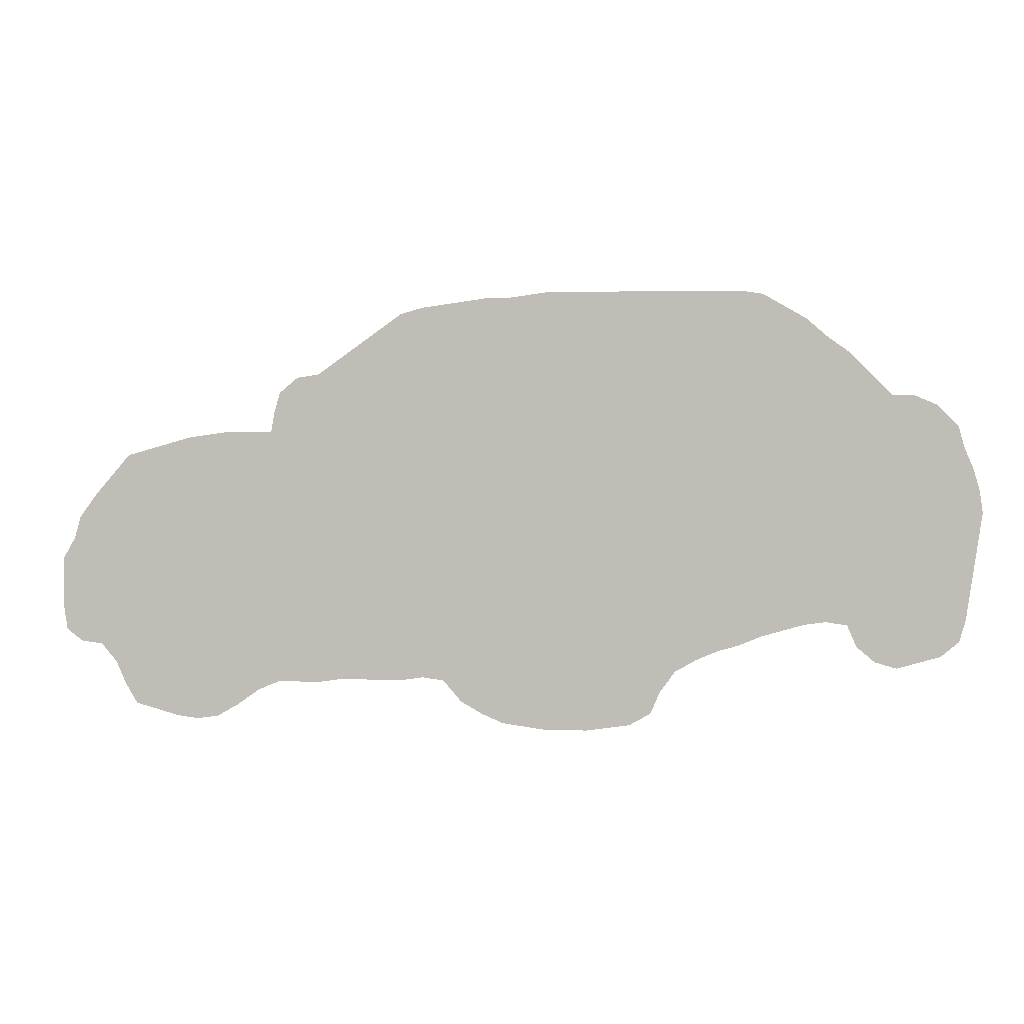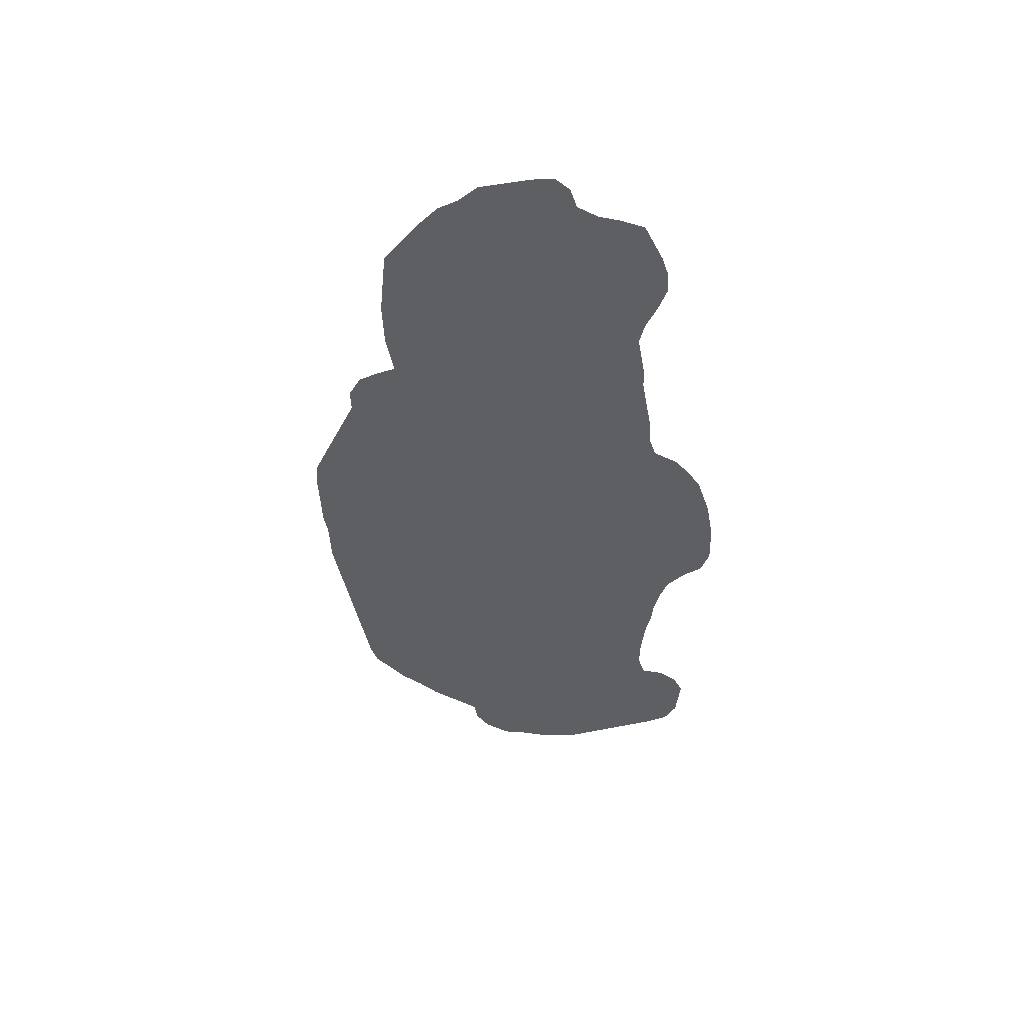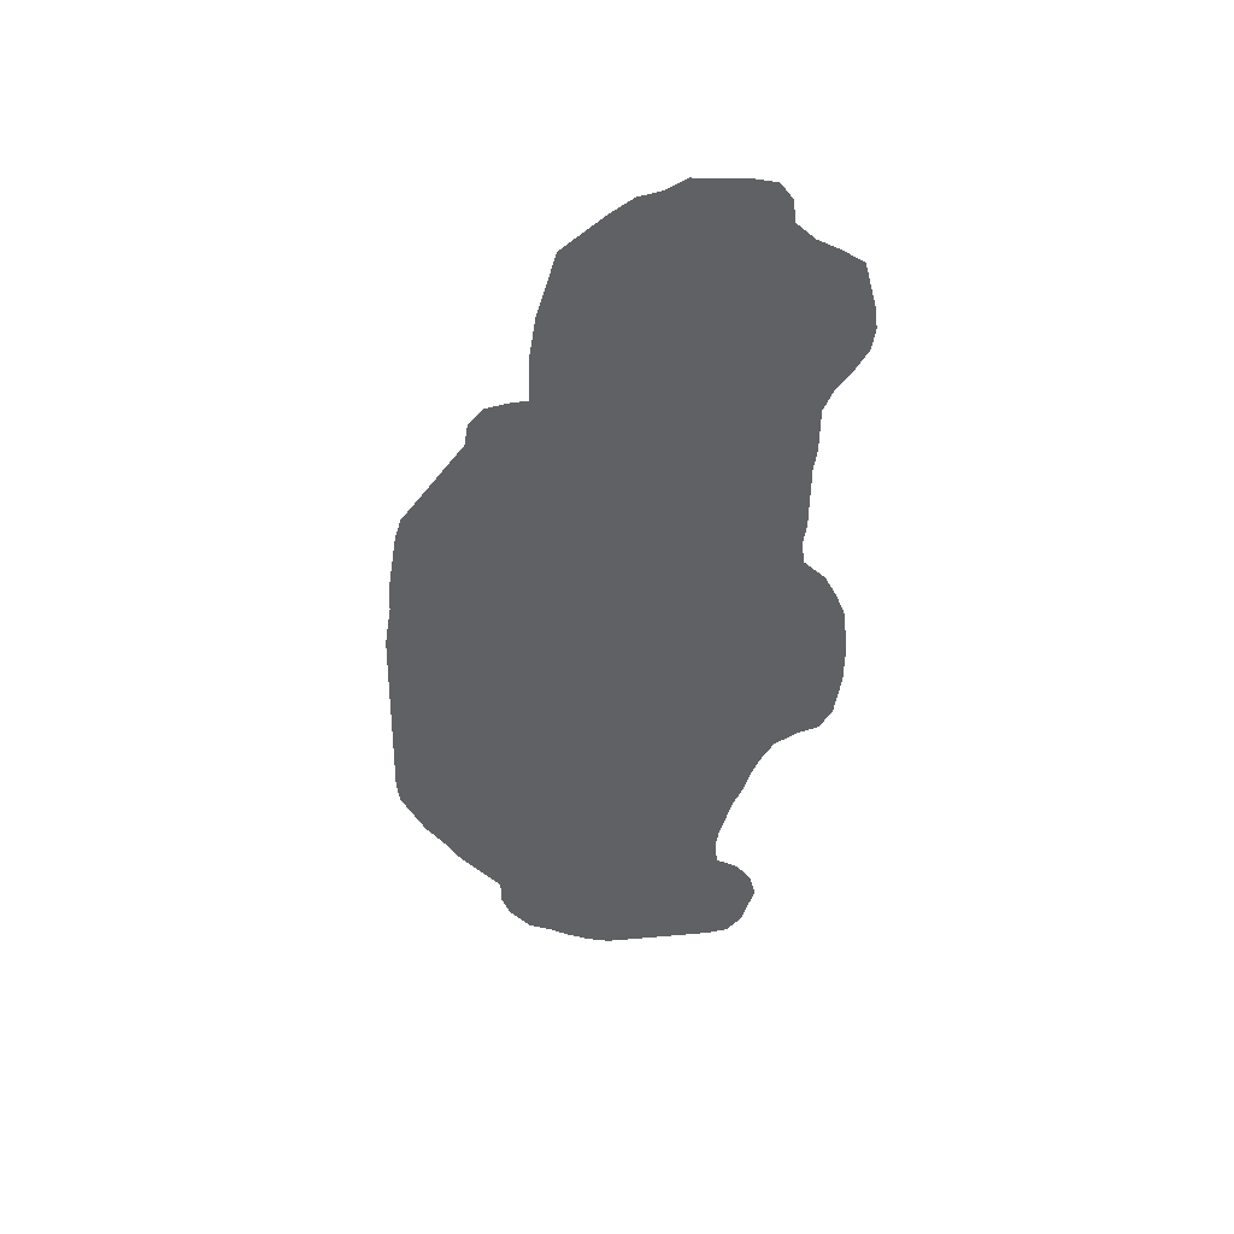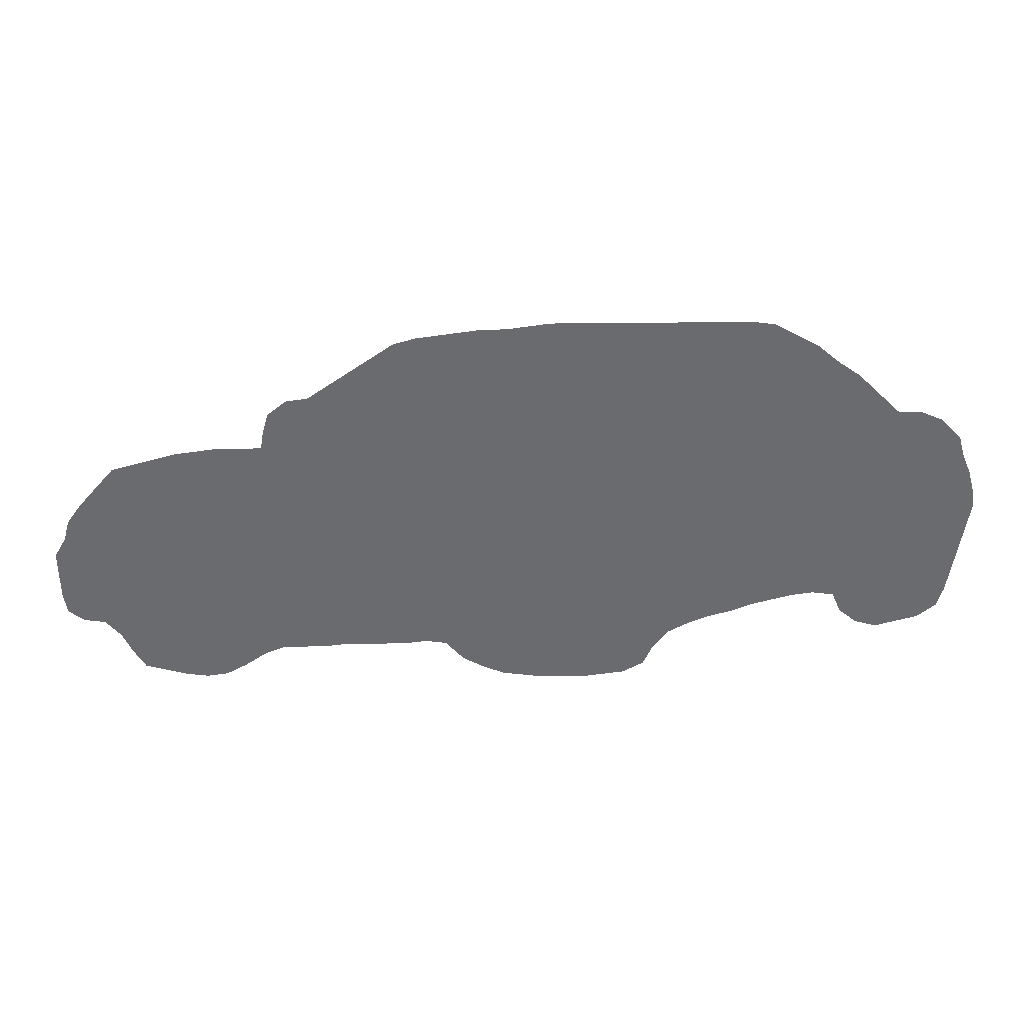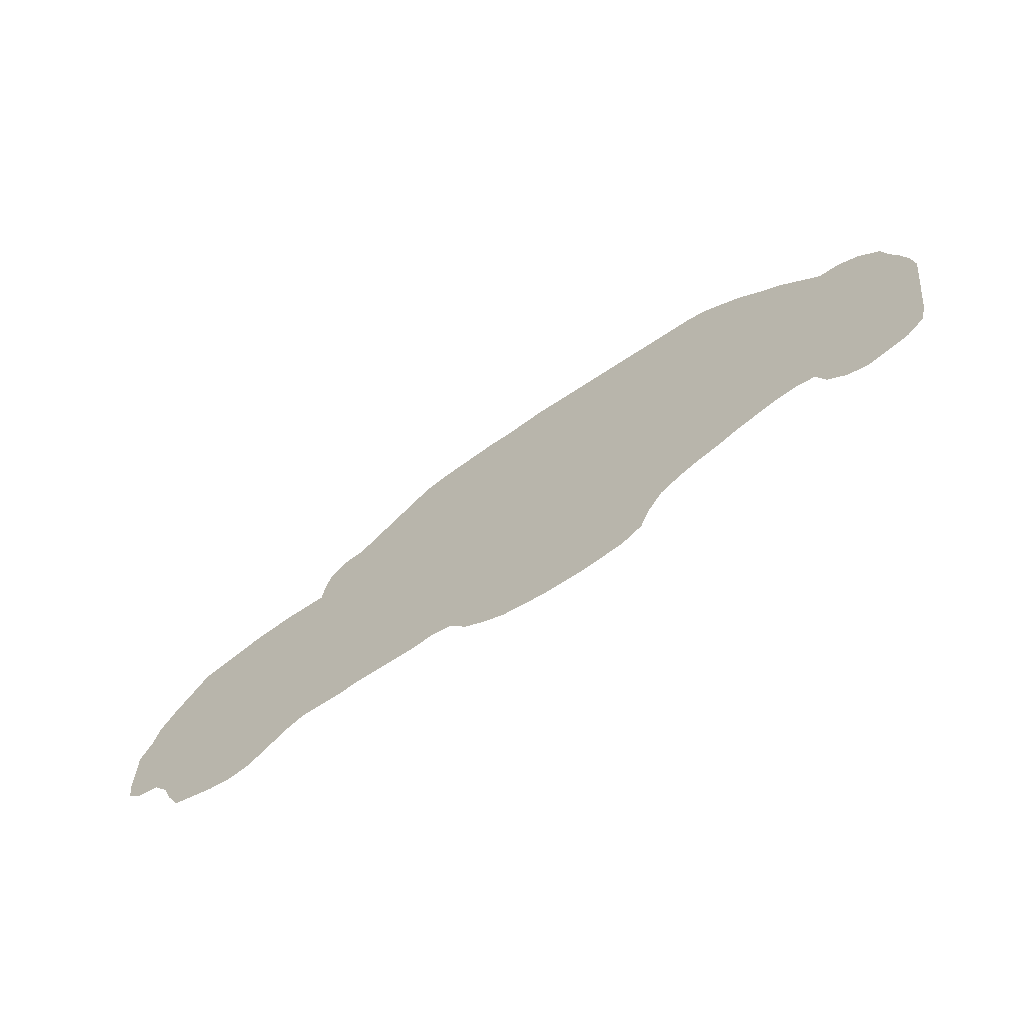
<metadata>
{"format":"obj","ext":"obj","renderer":"f3d","projection":"perspective","resolution":1024,"background":"white","views":[{"elev":3.0,"azim":5.9,"up":"+Y"},{"elev":-40.7,"azim":-79.9,"up":"+Z"},{"elev":-49.4,"azim":-91.0,"up":"+Z"},{"elev":36.6,"azim":-0.9,"up":"+Y"},{"elev":-65.6,"azim":33.9,"up":"+Y"}]}
</metadata>
<code>
v 0 0.183 0
v 0.01307 0.2059 0
v 0.01961 0.2288 0
v 0.03595 0.2516 0
v 0.05556 0.2745 0
v 0.07516 0.2974 0
v 0.09804 0.3039 0
v 0.1209 0.3105 0
v 0.1438 0.317 0
v 0.1667 0.3203 0
v 0.1895 0.3235 0
v 0.2124 0.3235 0
v 0.2353 0.3235 0
v 0.2386 0.3431 0
v 0.2451 0.366 0
v 0.2647 0.3824 0
v 0.2876 0.3856 0
v 0.3105 0.402 0
v 0.3333 0.4183 0
v 0.3562 0.4346 0
v 0.3791 0.451 0
v 0.402 0.4575 0
v 0.4248 0.4608 0
v 0.4477 0.4641 0
v 0.4706 0.4673 0
v 0.4935 0.4673 0
v 0.5163 0.4706 0
v 0.5392 0.4739 0
v 0.5621 0.4739 0
v 0.585 0.4739 0
v 0.6078 0.4739 0
v 0.6307 0.4739 0
v 0.6536 0.4739 0
v 0.6765 0.4739 0
v 0.6994 0.4739 0
v 0.7222 0.4739 0
v 0.7451 0.4739 0
v 0.768 0.4706 0
v 0.7909 0.4575 0
v 0.8137 0.4444 0
v 0.8366 0.4248 0
v 0.8595 0.4085 0
v 0.8823 0.3856 0
v 0.9052 0.3628 0
v 0.9281 0.3628 0
v 0.951 0.3529 0
v 0.9739 0.3301 0
v 0.9804 0.3072 0
v 0.9902 0.2843 0
v 0.9967 0.2614 0
v 1 0.2386 0
v 0.9967 0.2157 0
v 0.9935 0.1928 0
v 0.9902 0.1699 0
v 0.9869 0.1471 0
v 0.9837 0.1242 0
v 0.9771 0.1013 0
v 0.9575 0.08497 0
v 0.9346 0.07843 0
v 0.9118 0.0719 0
v 0.8889 0.07843 0
v 0.8693 0.09477 0
v 0.8595 0.1177 0
v 0.8366 0.1209 0
v 0.8137 0.1177 0
v 0.7909 0.1111 0
v 0.768 0.1046 0
v 0.7451 0.09477 0
v 0.7222 0.08823 0
v 0.6994 0.07843 0
v 0.6765 0.06536 0
v 0.6601 0.04248 0
v 0.6503 0.01961 0
v 0.6274 0.006536 0
v 0.6046 0.003268 0
v 0.5817 0 0
v 0.5588 0 0
v 0.536 0 0
v 0.5131 0.003268 0
v 0.4902 0.006536 0
v 0.4673 0.01634 0
v 0.4444 0.02941 0
v 0.4248 0.05229 0
v 0.402 0.05556 0
v 0.3791 0.05229 0
v 0.3562 0.05229 0
v 0.3333 0.05229 0
v 0.3105 0.05229 0
v 0.2876 0.04902 0
v 0.2647 0.04902 0
v 0.2418 0.04902 0
v 0.219 0.03922 0
v 0.1961 0.02288 0
v 0.1732 0.009804 0
v 0.1503 0.006536 0
v 0.1275 0.009804 0
v 0.1046 0.01634 0
v 0.0817 0.02288 0
v 0.06863 0.04575 0
v 0.05882 0.06863 0
v 0.04248 0.08823 0
v 0.01961 0.0915 0
v 0.003268 0.1046 0
v 0 0.1275 0
v 0 0.1503 0
v 0 0.1732 0
f 46 48 47
f 44 48 46
f 102 104 103
f 101 104 102
f 101 105 104
f 32 70 69
f 24 83 26
f 24 26 25
f 96 100 97
f 44 49 48
f 44 63 49
f 54 63 55
f 53 63 54
f 52 63 53
f 71 78 77
f 72 76 75
f 72 75 74
f 72 74 73
f 72 77 76
f 71 77 72
f 97 99 98
f 97 100 99
f 2 105 101
f 2 4 3
f 2 101 4
f 29 71 30
f 30 71 70
f 34 69 67
f 44 46 45
f 36 39 37
f 36 41 39
f 37 39 38
f 32 69 33
f 33 69 34
f 4 101 5
f 5 101 8
f 5 8 7
f 5 7 6
f 93 100 96
f 93 95 94
f 93 96 95
f 9 91 10
f 27 83 71
f 26 83 27
f 27 29 28
f 27 71 29
f 14 16 15
f 14 17 16
f 13 17 14
f 19 83 23
f 23 83 24
f 59 63 62
f 50 52 51
f 49 63 50
f 50 63 52
f 59 61 60
f 59 62 61
f 13 86 84
f 13 84 17
f 17 84 18
f 19 84 83
f 18 84 19
f 13 89 88
f 1 106 2
f 2 106 105
f 31 70 32
f 30 70 31
f 43 65 44
f 44 64 63
f 44 65 64
f 34 67 35
f 35 41 36
f 35 67 41
f 41 67 66
f 43 66 65
f 39 41 40
f 13 90 89
f 13 91 90
f 12 91 13
f 8 92 9
f 9 92 91
f 92 101 100
f 8 101 92
f 92 100 93
f 56 59 58
f 56 58 57
f 55 63 56
f 56 63 59
f 67 69 68
f 13 87 86
f 13 88 87
f 81 83 82
f 41 66 42
f 42 66 43
f 10 91 11
f 11 91 12
f 19 23 20
f 79 81 80
f 79 83 81
f 71 83 79
f 71 79 78
f 84 86 85
f 20 23 22
f 20 22 21

</code>
